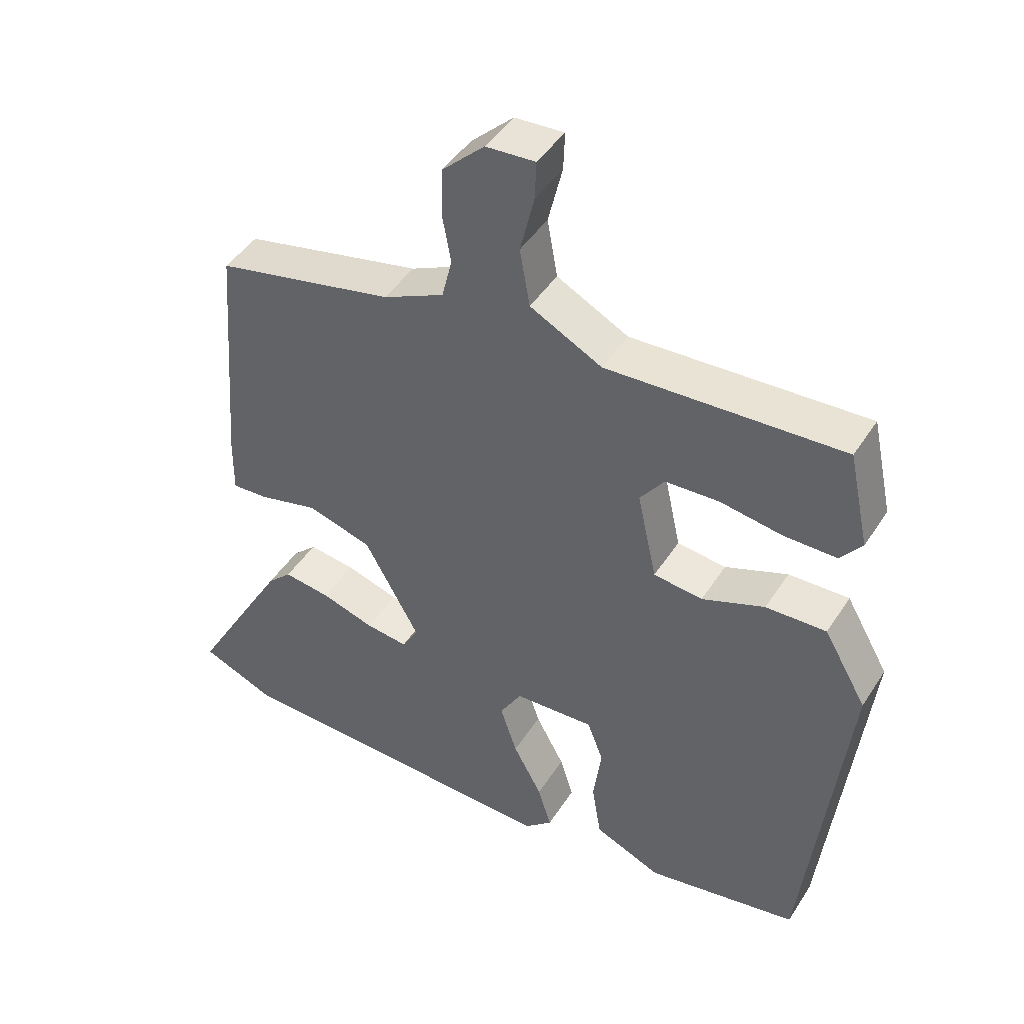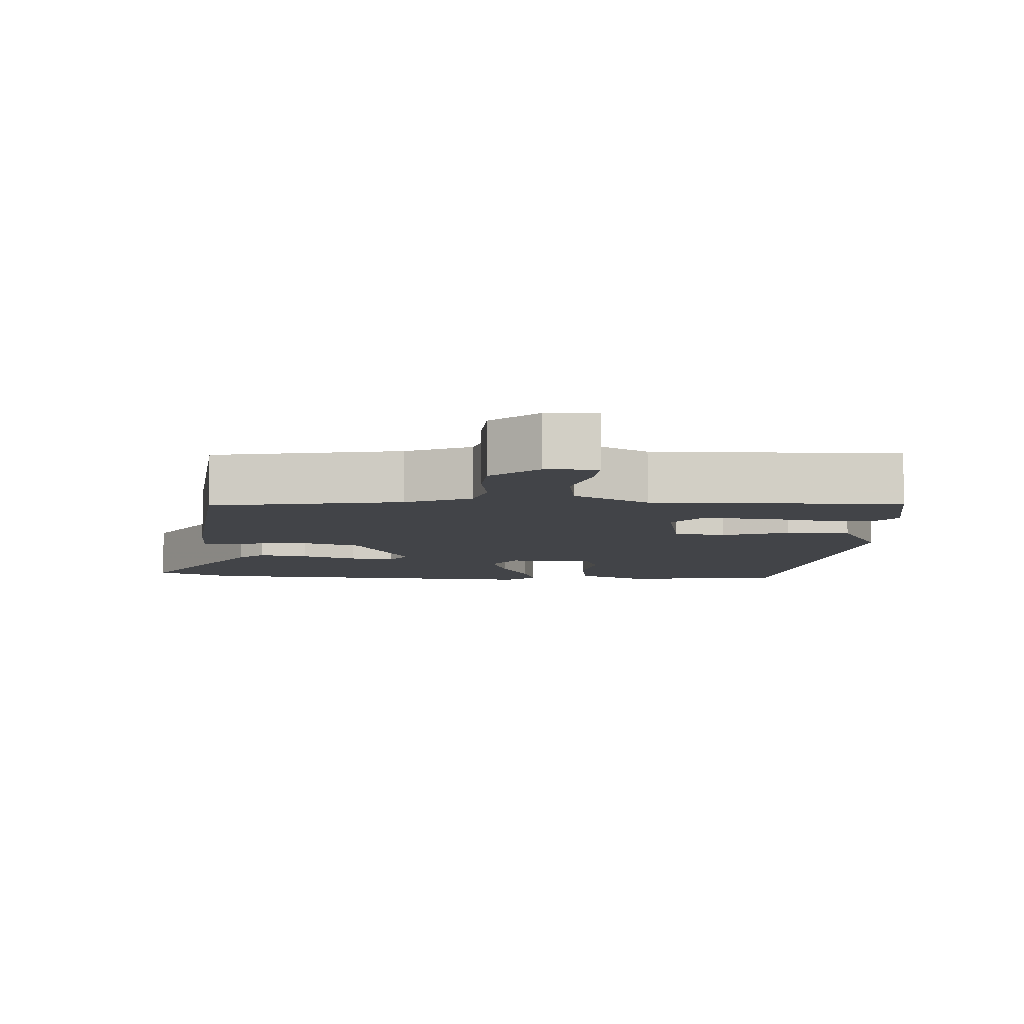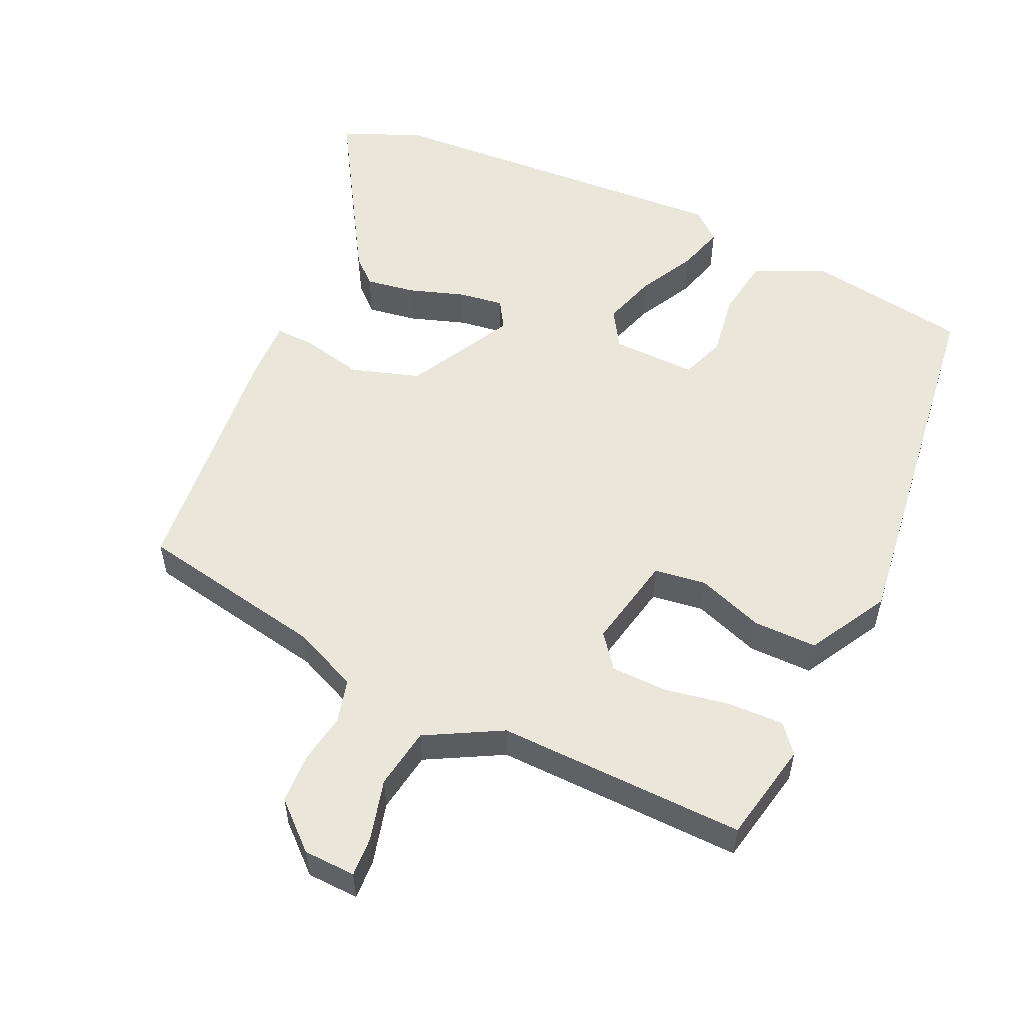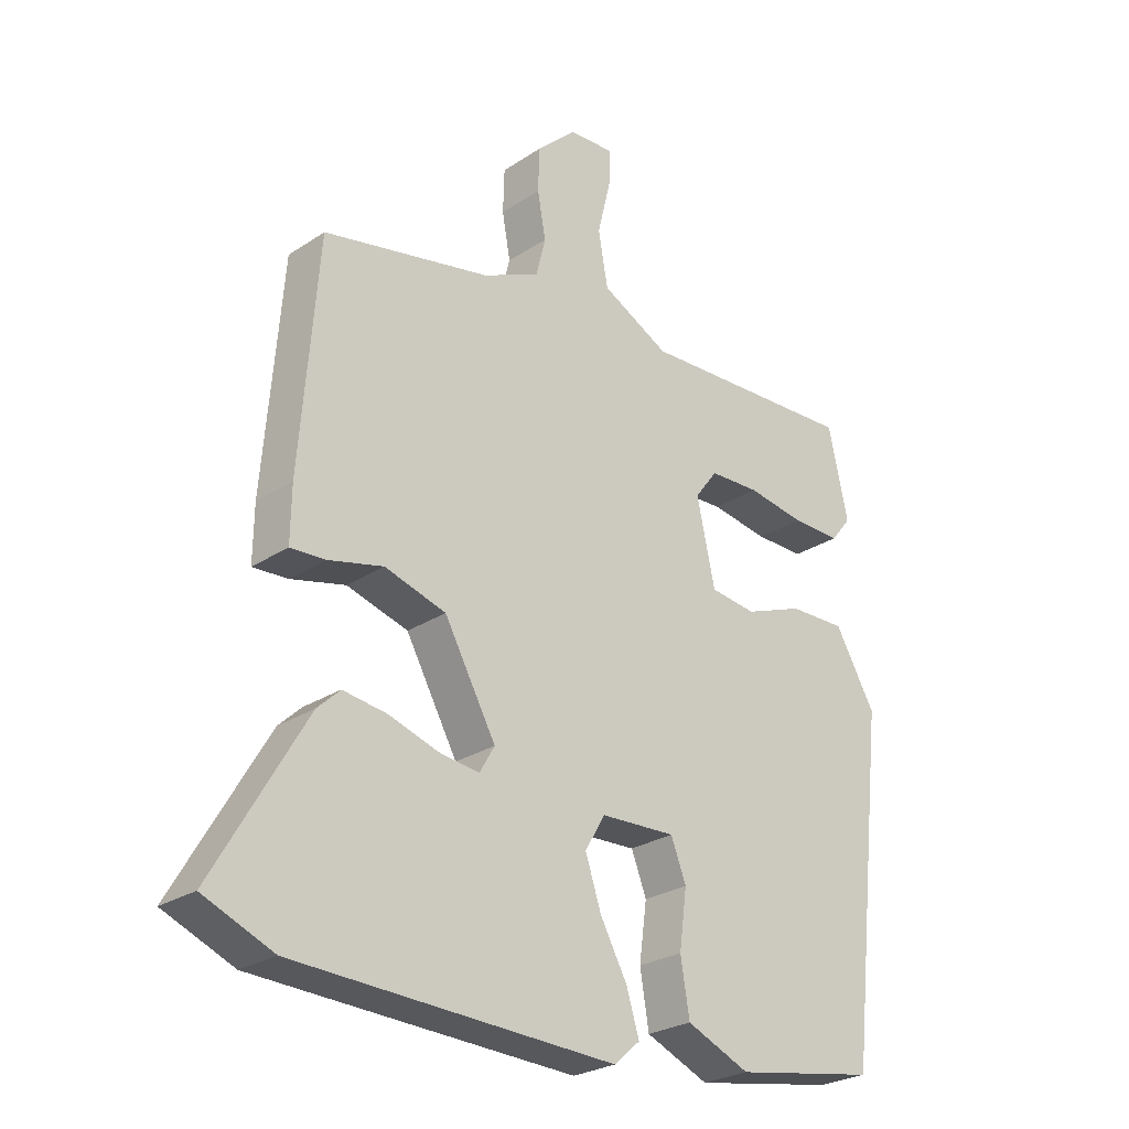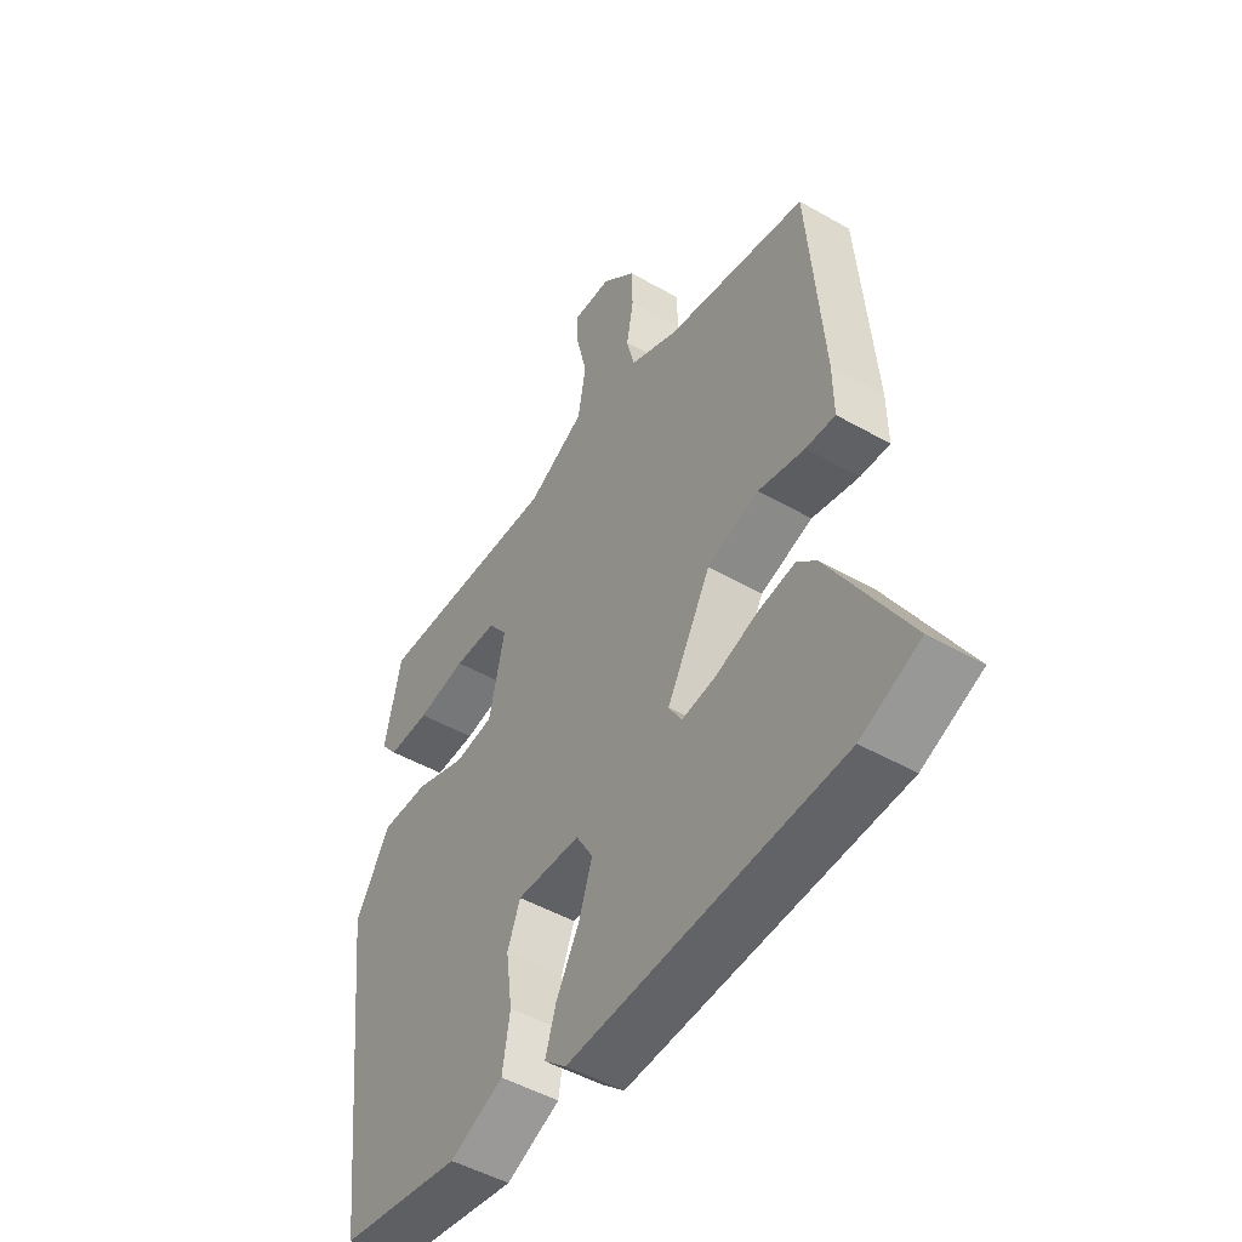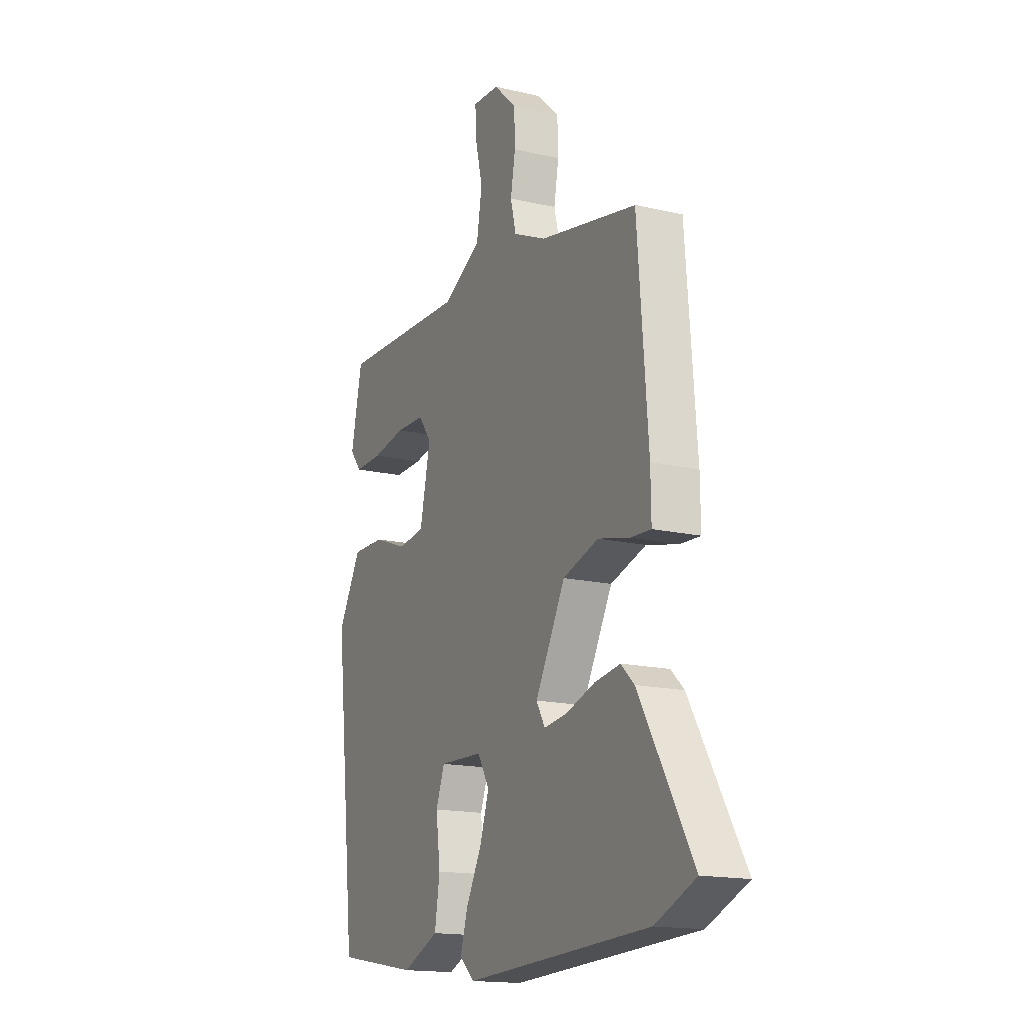
<metadata>
{"format":"obj","ext":"obj","renderer":"f3d","projection":"perspective","resolution":1024,"background":"white","views":[{"elev":44.8,"azim":30.6,"up":"+Z"},{"elev":-7.7,"azim":-4.8,"up":"+Y"},{"elev":54.8,"azim":23.8,"up":"+Y"},{"elev":-26.2,"azim":-43.9,"up":"+Z"},{"elev":-48.8,"azim":-122.4,"up":"+Z"},{"elev":-16.4,"azim":-115.5,"up":"+Z"}]}
</metadata>
<code>
v -0.489 0.07 -0.505
v -0.599 0.07 -0.459
v -0.454 0.07 -0.21
v -0.418 0.07 -0.176
v -0.348 0.07 -0.186
v -0.269 0.07 -0.211
v -0.206 0.07 -0.219
v -0.182 0.07 -0.178
v -0.264 0.07 -0.03
v -0.361 0.07 -0.001
v -0.448 0.07 -0.022
v -0.503 0.07 -0.025
v -0.502 0.07 0.061
v -0.474 0.07 0.416
v -0.209 0.07 0.471
v -0.118 0.07 0.513
v -0.103 0.07 0.574
v -0.116 0.07 0.646
v -0.114 0.07 0.716
v -0.051 0.07 0.775
v 0.022 0.07 0.779
v 0.02 0.07 0.723
v -0.001 0.07 0.636
v 0.014 0.07 0.55
v 0.121 0.07 0.494
v 0.471 0.07 0.509
v 0.502 0.07 0.367
v 0.47 0.07 0.327
v 0.392 0.07 0.328
v 0.3 0.07 0.343
v 0.22 0.07 0.34
v 0.184 0.07 0.292
v 0.213 0.07 0.16
v 0.286 0.07 0.151
v 0.379 0.07 0.186
v 0.469 0.07 0.188
v 0.533 0.07 0.077
v 0.473 0.07 -0.454
v 0.246 0.07 -0.493
v 0.146 0.07 -0.45
v 0.132 0.07 -0.365
v 0.144 0.07 -0.275
v 0.12 0.07 -0.213
v 0.001 0.07 -0.218
v -0.031 0.07 -0.272
v -0.006 0.07 -0.347
v 0.037 0.07 -0.426
v 0.057 0.07 -0.491
v 0.016 0.07 -0.527
v -0.489 0 -0.505
v -0.599 0 -0.459
v -0.454 0 -0.21
v -0.418 0 -0.176
v -0.348 0 -0.186
v -0.269 0 -0.211
v -0.206 0 -0.219
v -0.182 0 -0.178
v -0.264 0 -0.03
v -0.361 0 -0.001
v -0.448 0 -0.022
v -0.503 0 -0.025
v -0.502 0 0.061
v -0.474 0 0.416
v -0.209 0 0.471
v -0.118 0 0.513
v -0.103 0 0.574
v -0.116 0 0.646
v -0.114 0 0.716
v -0.051 0 0.775
v 0.022 0 0.779
v 0.02 0 0.723
v -0.001 0 0.636
v 0.014 0 0.55
v 0.121 0 0.494
v 0.471 0 0.509
v 0.502 0 0.367
v 0.47 0 0.327
v 0.392 0 0.328
v 0.3 0 0.343
v 0.22 0 0.34
v 0.184 0 0.292
v 0.213 0 0.16
v 0.286 0 0.151
v 0.379 0 0.186
v 0.469 0 0.188
v 0.533 0 0.077
v 0.473 0 -0.454
v 0.246 0 -0.493
v 0.146 0 -0.45
v 0.132 0 -0.365
v 0.144 0 -0.275
v 0.12 0 -0.213
v 0.001 0 -0.218
v -0.031 0 -0.272
v -0.006 0 -0.347
v 0.037 0 -0.426
v 0.057 0 -0.491
v 0.016 0 -0.527
f 4 5 6
f 3 4 6
f 2 3 6
f 1 2 6
f 49 1 6
f 48 49 6
f 47 48 6
f 46 47 6
f 45 46 6 7
f 44 45 7 8
f 43 44 8 9
f 40 41 42
f 39 40 42
f 38 39 42
f 37 38 42
f 36 37 42
f 35 36 42
f 34 35 42
f 33 34 42 43
f 32 33 43 9
f 28 29 30
f 27 28 30
f 26 27 30
f 25 26 30
f 24 25 30 31
f 21 22 23
f 20 21 23
f 19 20 23
f 18 19 23
f 17 18 23
f 16 17 23 24
f 32 9 10
f 31 32 10
f 24 31 10
f 16 24 10
f 15 16 10
f 13 14 15
f 12 13 15
f 11 12 15
f 10 11 15
f 55 54 53
f 55 53 52
f 55 52 51
f 55 51 50
f 55 50 98
f 55 98 97
f 55 97 96
f 55 96 95
f 56 55 95 94
f 57 56 94 93
f 58 57 93 92
f 91 90 89
f 91 89 88
f 91 88 87
f 91 87 86
f 91 86 85
f 91 85 84
f 91 84 83
f 92 91 83 82
f 58 92 82 81
f 79 78 77
f 79 77 76
f 79 76 75
f 79 75 74
f 80 79 74 73
f 72 71 70
f 72 70 69
f 72 69 68
f 72 68 67
f 72 67 66
f 73 72 66 65
f 59 58 81
f 59 81 80
f 59 80 73
f 59 73 65
f 59 65 64
f 64 63 62
f 64 62 61
f 64 61 60
f 64 60 59
f 1 50 51 2
f 2 51 52 3
f 3 52 53 4
f 4 53 54 5
f 5 54 55 6
f 6 55 56 7
f 7 56 57 8
f 8 57 58 9
f 9 58 59 10
f 10 59 60 11
f 11 60 61 12
f 12 61 62 13
f 13 62 63 14
f 14 63 64 15
f 15 64 65 16
f 16 65 66 17
f 17 66 67 18
f 18 67 68 19
f 19 68 69 20
f 20 69 70 21
f 21 70 71 22
f 22 71 72 23
f 23 72 73 24
f 24 73 74 25
f 25 74 75 26
f 26 75 76 27
f 27 76 77 28
f 28 77 78 29
f 29 78 79 30
f 30 79 80 31
f 31 80 81 32
f 32 81 82 33
f 33 82 83 34
f 34 83 84 35
f 35 84 85 36
f 36 85 86 37
f 37 86 87 38
f 38 87 88 39
f 39 88 89 40
f 40 89 90 41
f 41 90 91 42
f 42 91 92 43
f 43 92 93 44
f 44 93 94 45
f 45 94 95 46
f 46 95 96 47
f 47 96 97 48
f 48 97 98 49
f 49 98 50 1

</code>
